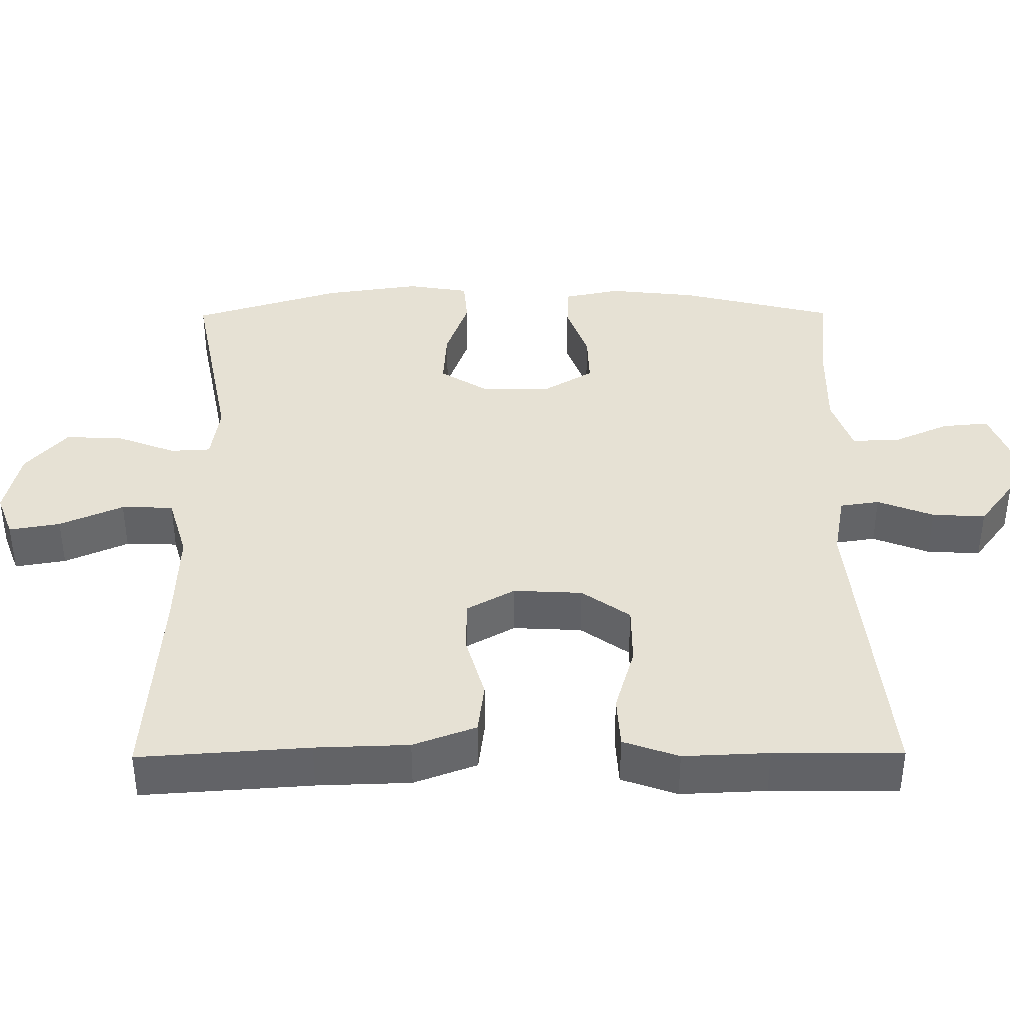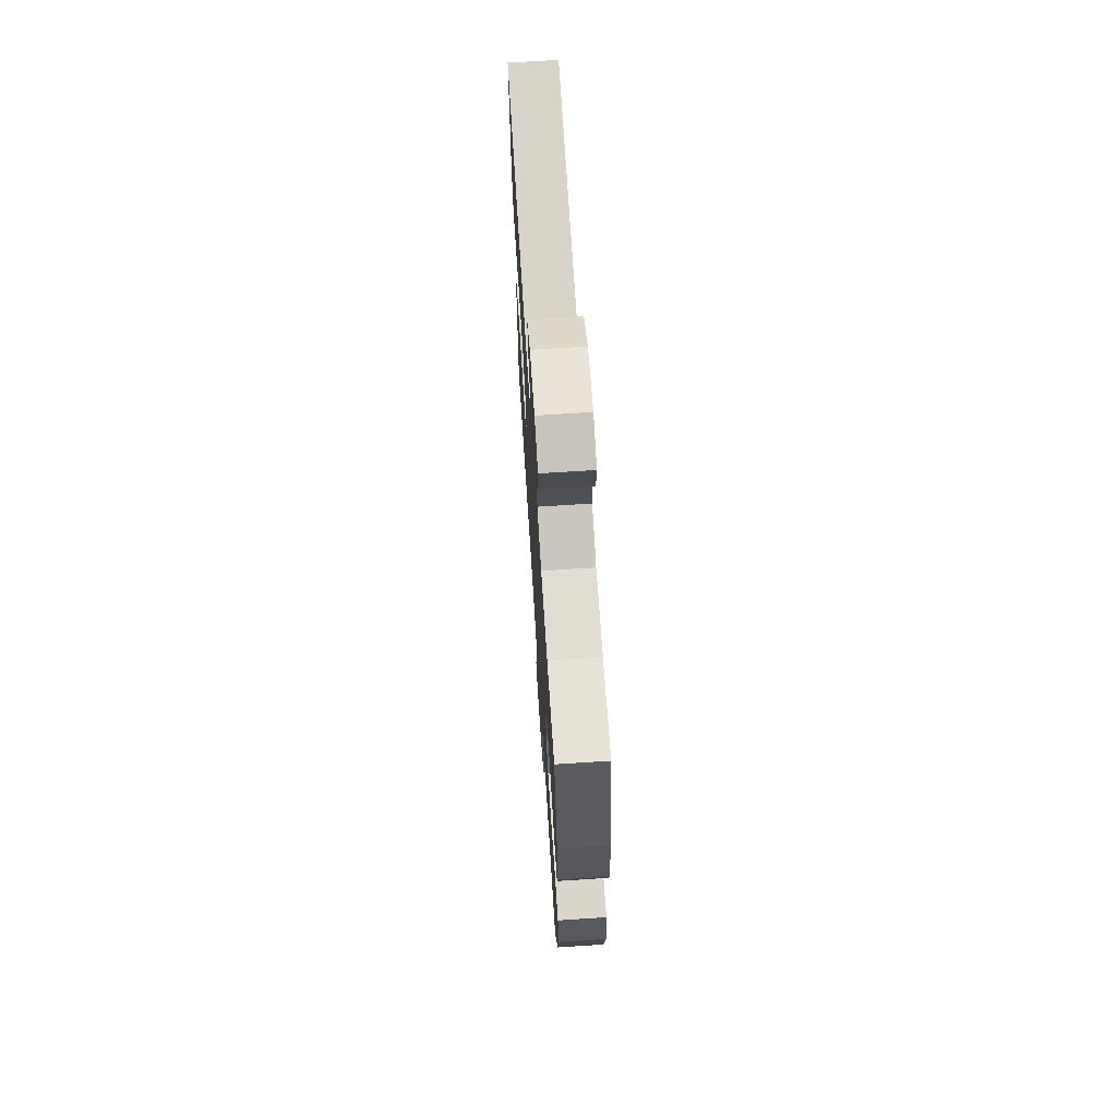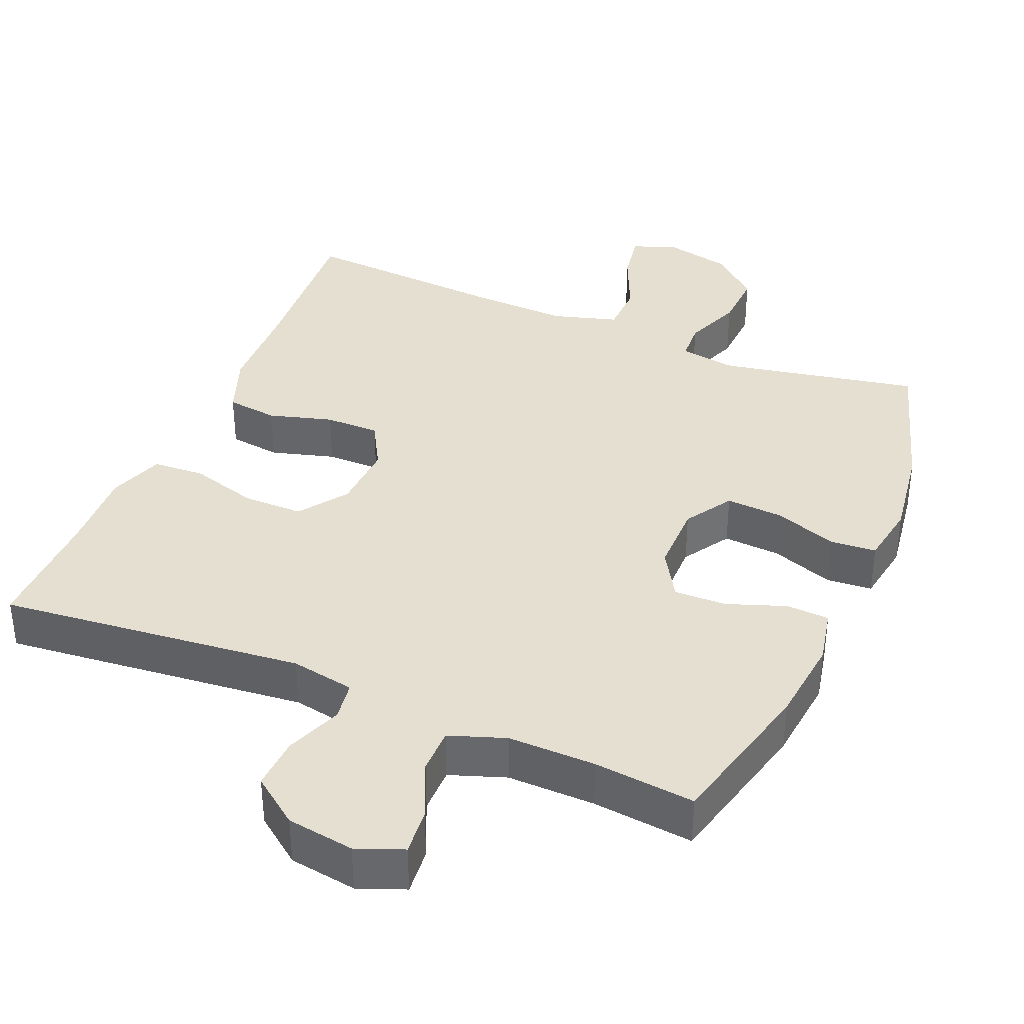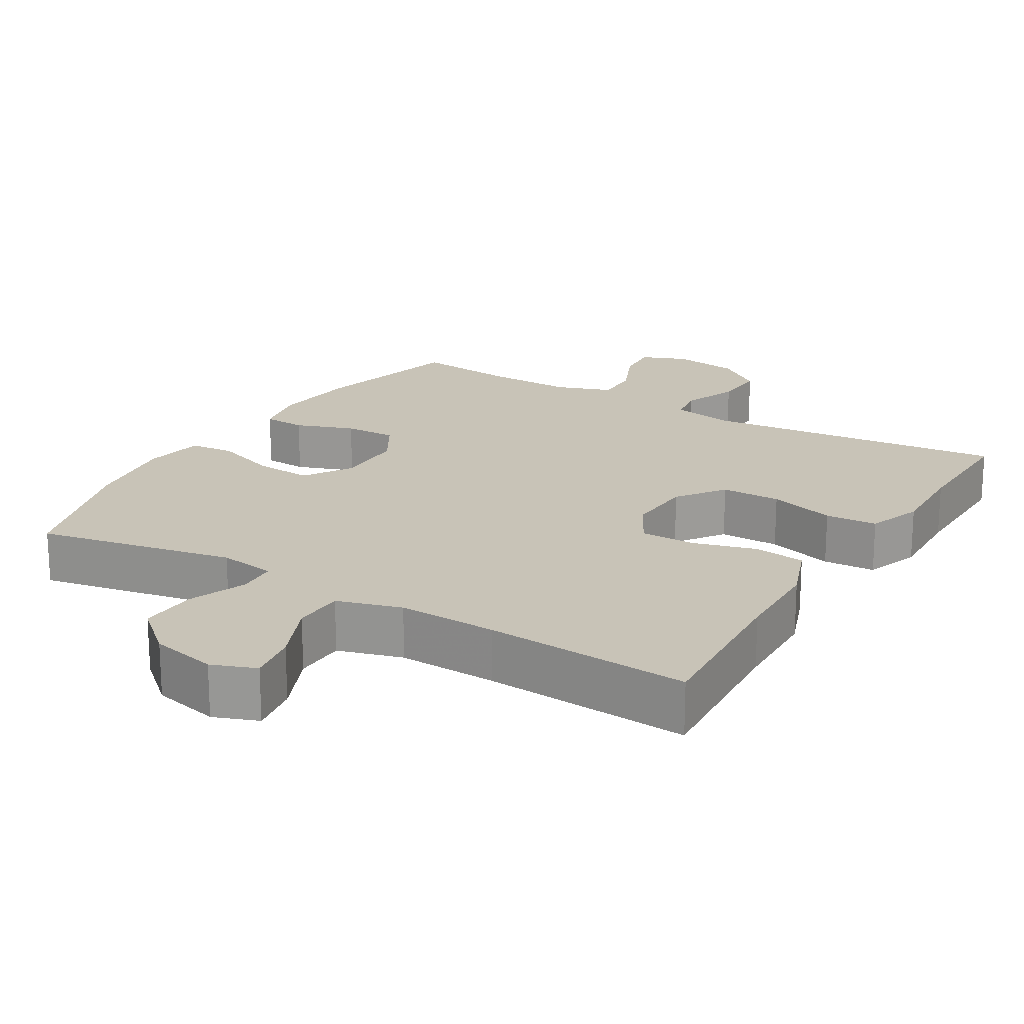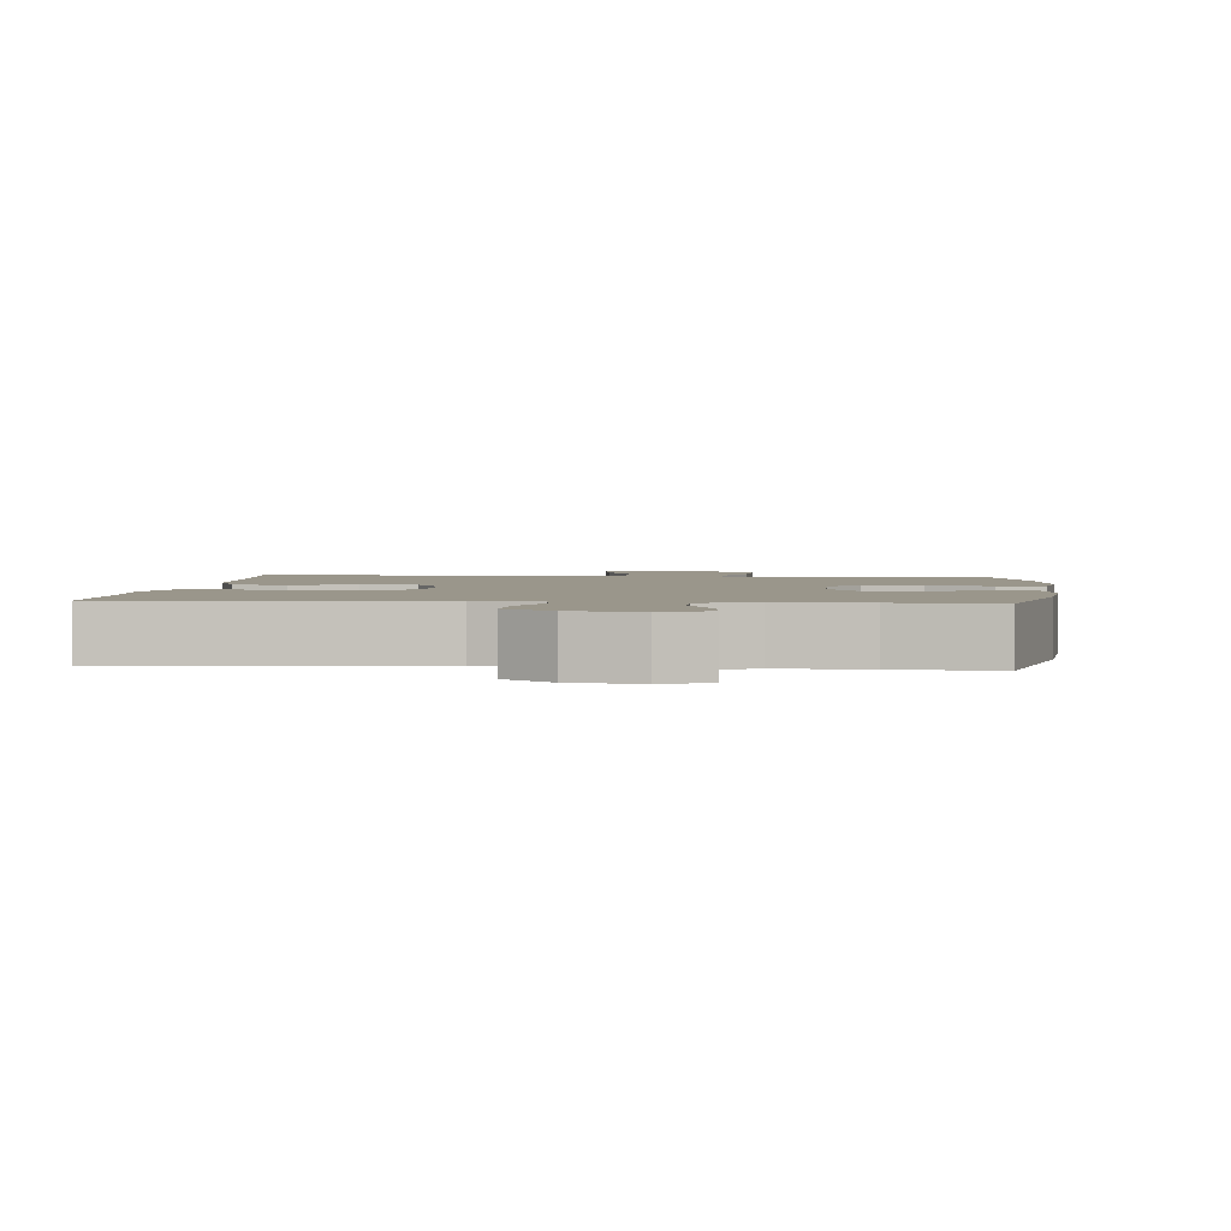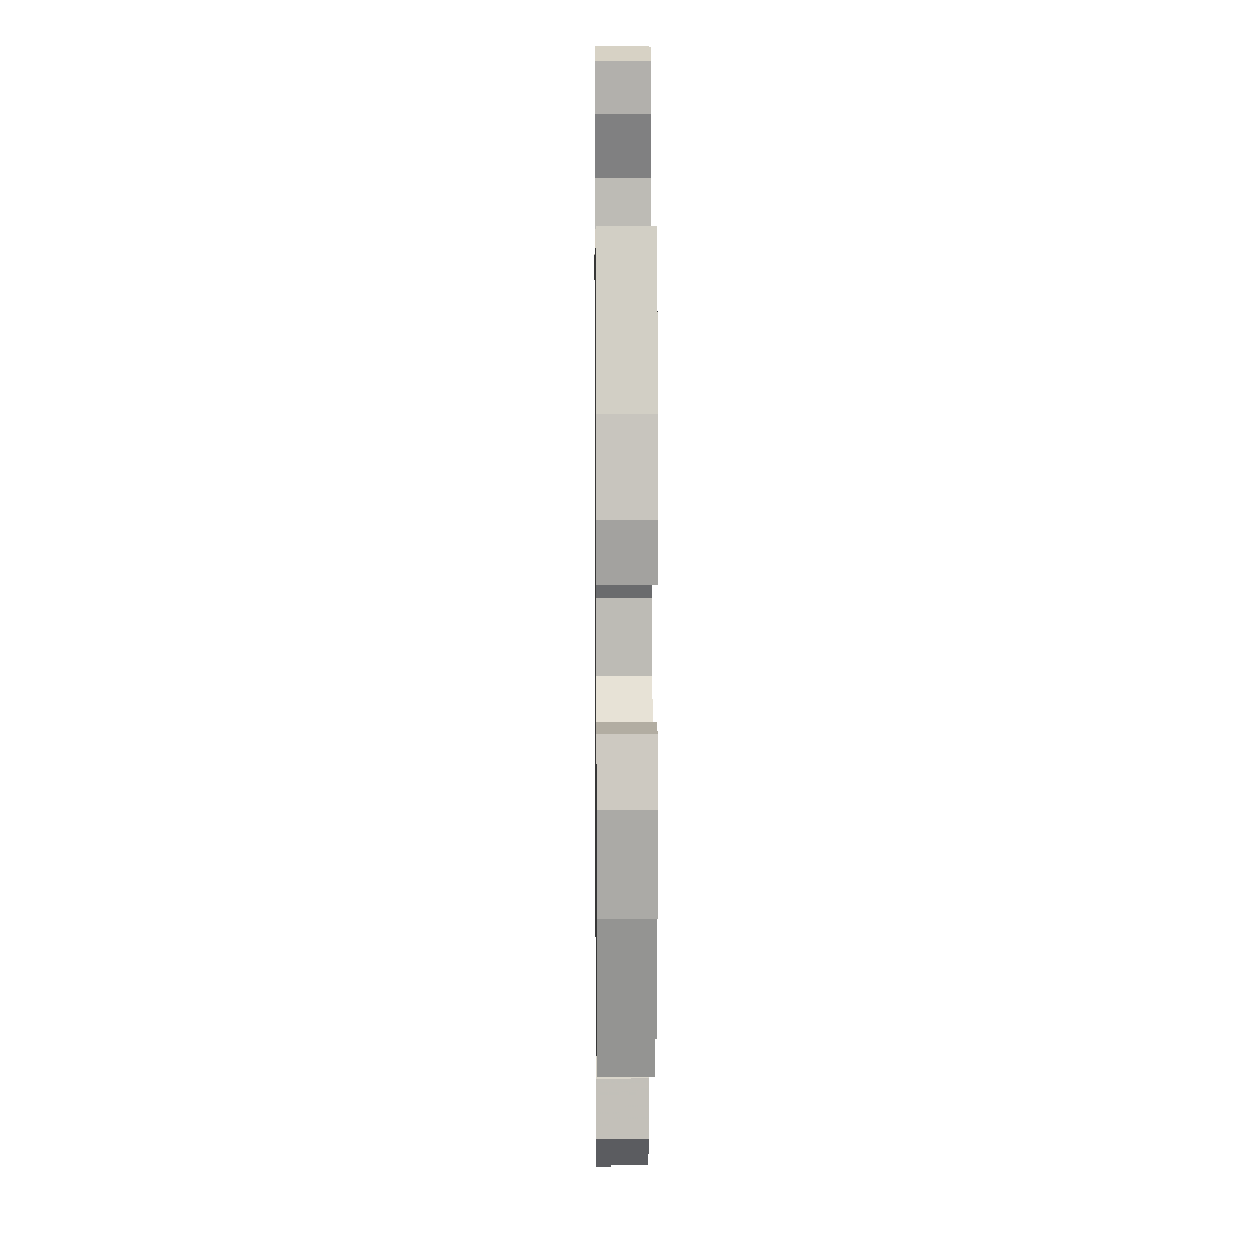
<metadata>
{"format":"obj","ext":"obj","renderer":"f3d","projection":"perspective","resolution":1024,"background":"white","views":[{"elev":39.3,"azim":-90.4,"up":"+Y"},{"elev":69.2,"azim":86.3,"up":"+Z"},{"elev":37.3,"azim":22.8,"up":"+Y"},{"elev":19.7,"azim":-149.0,"up":"+Y"},{"elev":2.4,"azim":5.0,"up":"+Y"},{"elev":6.0,"azim":89.3,"up":"+Z"}]}
</metadata>
<code>
v 0.5 0.07 0.5
v 0.553 0.07 0.286
v 0.566 0.07 0.167
v 0.55 0.07 0.09
v 0.491 0.07 0.087
v 0.41 0.07 0.116
v 0.338 0.07 0.118
v 0.298 0.07 0.051
v 0.298 0.07 -0.046
v 0.339 0.07 -0.111
v 0.418 0.07 -0.106
v 0.505 0.07 -0.075
v 0.568 0.07 -0.08
v 0.582 0.07 -0.165
v 0.563 0.07 -0.296
v 0.5 0.07 -0.5
v 0.227 0.07 -0.447
v 0.148 0.07 -0.459
v 0.145 0.07 -0.514
v 0.176 0.07 -0.594
v 0.18 0.07 -0.674
v 0.115 0.07 -0.731
v 0.023 0.07 -0.752
v -0.038 0.07 -0.729
v -0.026 0.07 -0.659
v 0.012 0.07 -0.572
v 0.01 0.07 -0.501
v -0.079 0.07 -0.475
v -0.216 0.07 -0.48
v -0.5 0.07 -0.5
v -0.484 0.07 -0.268
v -0.48 0.07 -0.14
v -0.448 0.07 -0.054
v -0.377 0.07 -0.045
v -0.289 0.07 -0.07
v -0.214 0.07 -0.07
v -0.177 0.07 -0.004
v -0.182 0.07 0.09
v -0.229 0.07 0.156
v -0.312 0.07 0.156
v -0.404 0.07 0.129
v -0.476 0.07 0.133
v -0.503 0.07 0.209
v -0.498 0.07 0.326
v -0.5 0.07 0.5
v -0.08 0.07 0.458
v 0.008 0.07 0.474
v 0.016 0.07 0.528
v -0.014 0.07 0.605
v -0.018 0.07 0.678
v 0.047 0.07 0.727
v 0.14 0.07 0.741
v 0.204 0.07 0.716
v 0.198 0.07 0.652
v 0.163 0.07 0.573
v 0.163 0.07 0.51
v 0.24 0.07 0.483
v 0.361 0.07 0.485
v 0.5 0 0.5
v 0.553 0 0.286
v 0.566 0 0.167
v 0.55 0 0.09
v 0.491 0 0.087
v 0.41 0 0.116
v 0.338 0 0.118
v 0.298 0 0.051
v 0.298 0 -0.046
v 0.339 0 -0.111
v 0.418 0 -0.106
v 0.505 0 -0.075
v 0.568 0 -0.08
v 0.582 0 -0.165
v 0.563 0 -0.296
v 0.5 0 -0.5
v 0.227 0 -0.447
v 0.148 0 -0.459
v 0.145 0 -0.514
v 0.176 0 -0.594
v 0.18 0 -0.674
v 0.115 0 -0.731
v 0.023 0 -0.752
v -0.038 0 -0.729
v -0.026 0 -0.659
v 0.012 0 -0.572
v 0.01 0 -0.501
v -0.079 0 -0.475
v -0.216 0 -0.48
v -0.5 0 -0.5
v -0.484 0 -0.268
v -0.48 0 -0.14
v -0.448 0 -0.054
v -0.377 0 -0.045
v -0.289 0 -0.07
v -0.214 0 -0.07
v -0.177 0 -0.004
v -0.182 0 0.09
v -0.229 0 0.156
v -0.312 0 0.156
v -0.404 0 0.129
v -0.476 0 0.133
v -0.503 0 0.209
v -0.498 0 0.326
v -0.5 0 0.5
v -0.08 0 0.458
v 0.008 0 0.474
v 0.016 0 0.528
v -0.014 0 0.605
v -0.018 0 0.678
v 0.047 0 0.727
v 0.14 0 0.741
v 0.204 0 0.716
v 0.198 0 0.652
v 0.163 0 0.573
v 0.163 0 0.51
v 0.24 0 0.483
v 0.361 0 0.485
f 53 54 55
f 52 53 55
f 51 52 55
f 50 51 55
f 49 50 55
f 48 49 55
f 47 48 55 56
f 44 45 46
f 44 46 47
f 43 44 47
f 42 43 47
f 41 42 47
f 40 41 47
f 47 56 57
f 40 47 57
f 39 40 57
f 33 34 35
f 32 33 35
f 31 32 35
f 31 35 36
f 30 31 36
f 29 30 36
f 28 29 36 37
f 24 25 26
f 23 24 26
f 22 23 26
f 21 22 26
f 20 21 26
f 19 20 26
f 18 19 26 27
f 15 16 17
f 14 15 17
f 13 14 17
f 12 13 17
f 11 12 17
f 10 11 17 18
f 28 37 38
f 27 28 38
f 18 27 38
f 10 18 38
f 9 10 38
f 4 5 6
f 3 4 6
f 2 3 6
f 1 2 6
f 58 1 6
f 57 58 6 7
f 38 39 57
f 9 38 57
f 8 9 57
f 7 8 57
f 113 112 111
f 113 111 110
f 113 110 109
f 113 109 108
f 113 108 107
f 113 107 106
f 114 113 106 105
f 104 103 102
f 105 104 102
f 105 102 101
f 105 101 100
f 105 100 99
f 105 99 98
f 115 114 105
f 115 105 98
f 115 98 97
f 93 92 91
f 93 91 90
f 93 90 89
f 94 93 89
f 94 89 88
f 94 88 87
f 95 94 87 86
f 84 83 82
f 84 82 81
f 84 81 80
f 84 80 79
f 84 79 78
f 84 78 77
f 85 84 77 76
f 75 74 73
f 75 73 72
f 75 72 71
f 75 71 70
f 75 70 69
f 76 75 69 68
f 96 95 86
f 96 86 85
f 96 85 76
f 96 76 68
f 96 68 67
f 64 63 62
f 64 62 61
f 64 61 60
f 64 60 59
f 64 59 116
f 65 64 116 115
f 115 97 96
f 115 96 67
f 115 67 66
f 115 66 65
f 1 59 60 2
f 2 60 61 3
f 3 61 62 4
f 4 62 63 5
f 5 63 64 6
f 6 64 65 7
f 7 65 66 8
f 8 66 67 9
f 9 67 68 10
f 10 68 69 11
f 11 69 70 12
f 12 70 71 13
f 13 71 72 14
f 14 72 73 15
f 15 73 74 16
f 16 74 75 17
f 17 75 76 18
f 18 76 77 19
f 19 77 78 20
f 20 78 79 21
f 21 79 80 22
f 22 80 81 23
f 23 81 82 24
f 24 82 83 25
f 25 83 84 26
f 26 84 85 27
f 27 85 86 28
f 28 86 87 29
f 29 87 88 30
f 30 88 89 31
f 31 89 90 32
f 32 90 91 33
f 33 91 92 34
f 34 92 93 35
f 35 93 94 36
f 36 94 95 37
f 37 95 96 38
f 38 96 97 39
f 39 97 98 40
f 40 98 99 41
f 41 99 100 42
f 42 100 101 43
f 43 101 102 44
f 44 102 103 45
f 45 103 104 46
f 46 104 105 47
f 47 105 106 48
f 48 106 107 49
f 49 107 108 50
f 50 108 109 51
f 51 109 110 52
f 52 110 111 53
f 53 111 112 54
f 54 112 113 55
f 55 113 114 56
f 56 114 115 57
f 57 115 116 58
f 58 116 59 1

</code>
